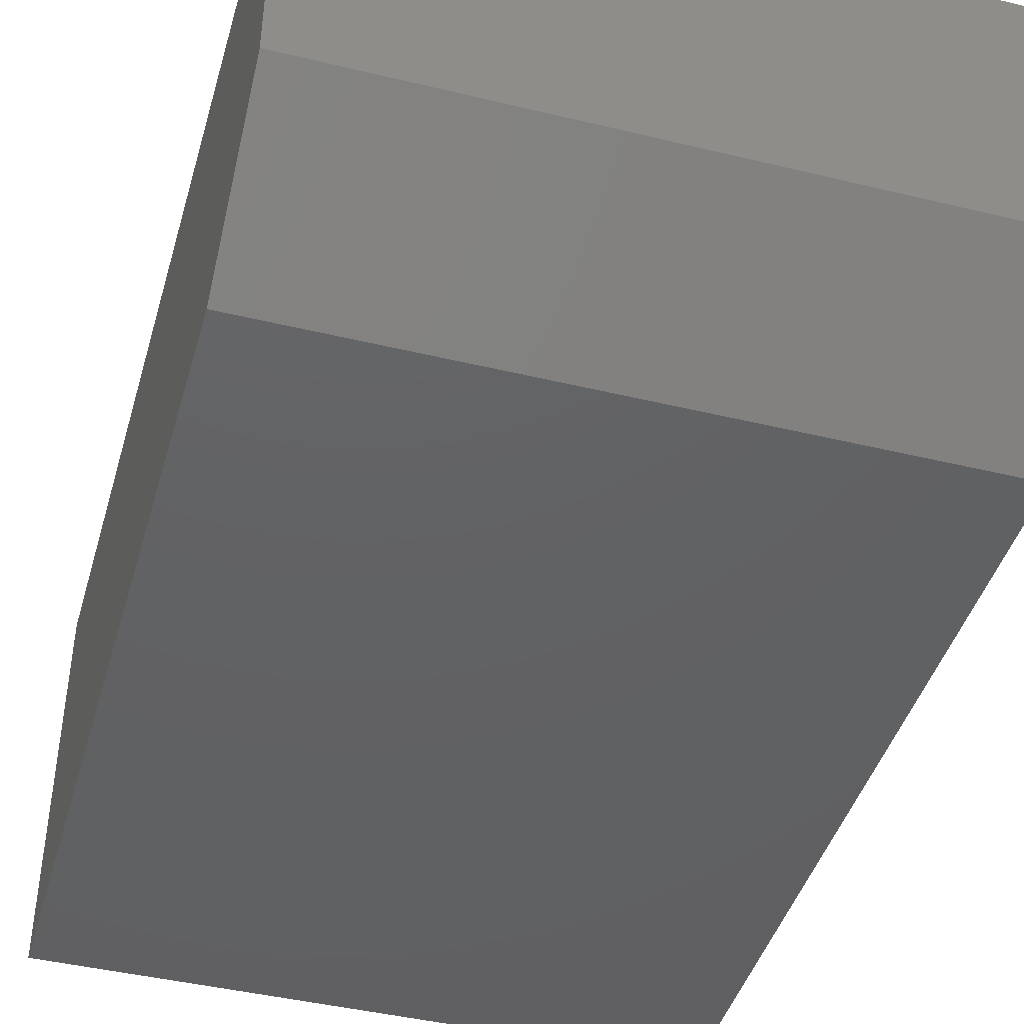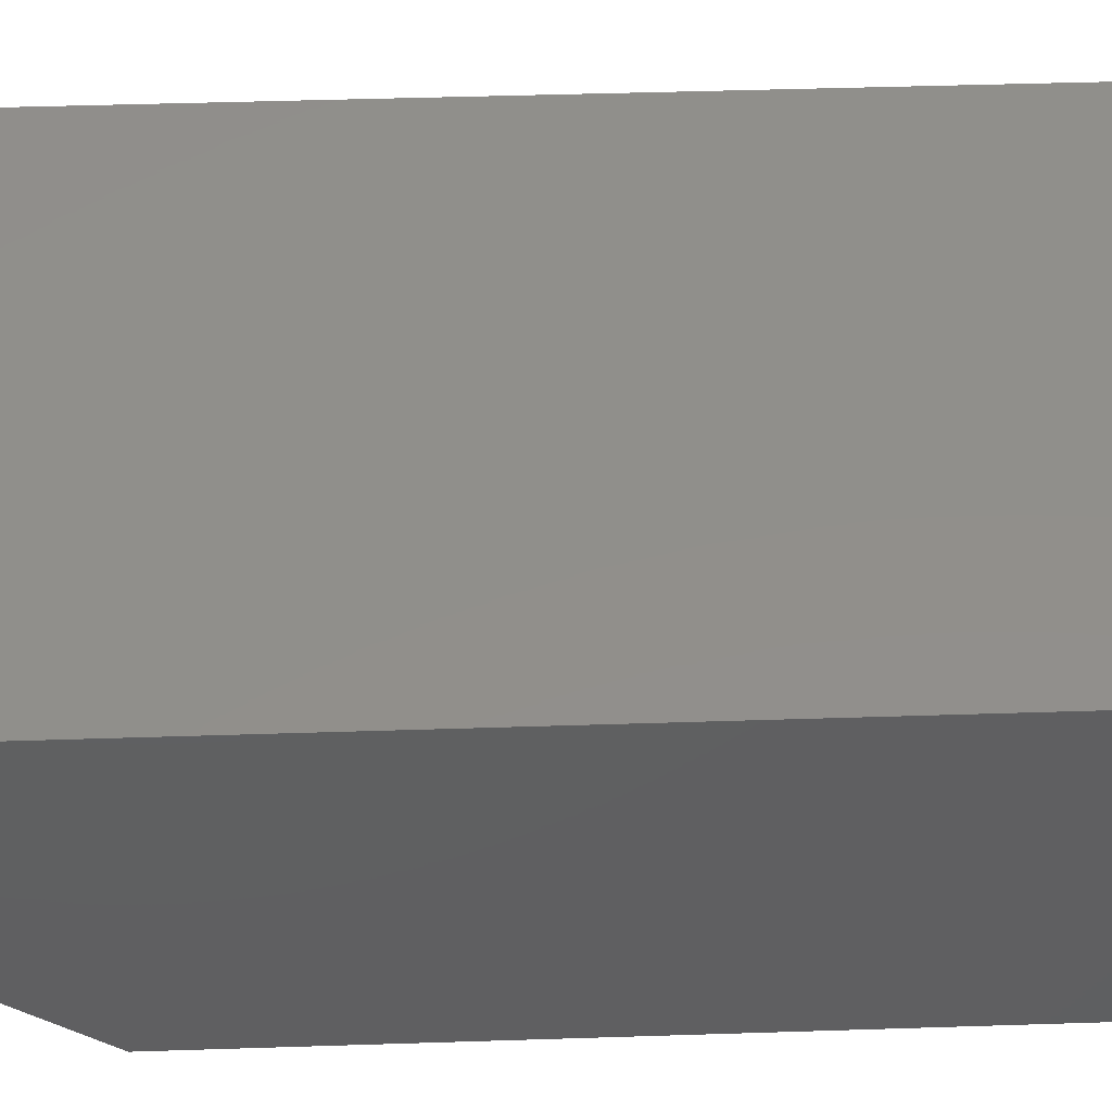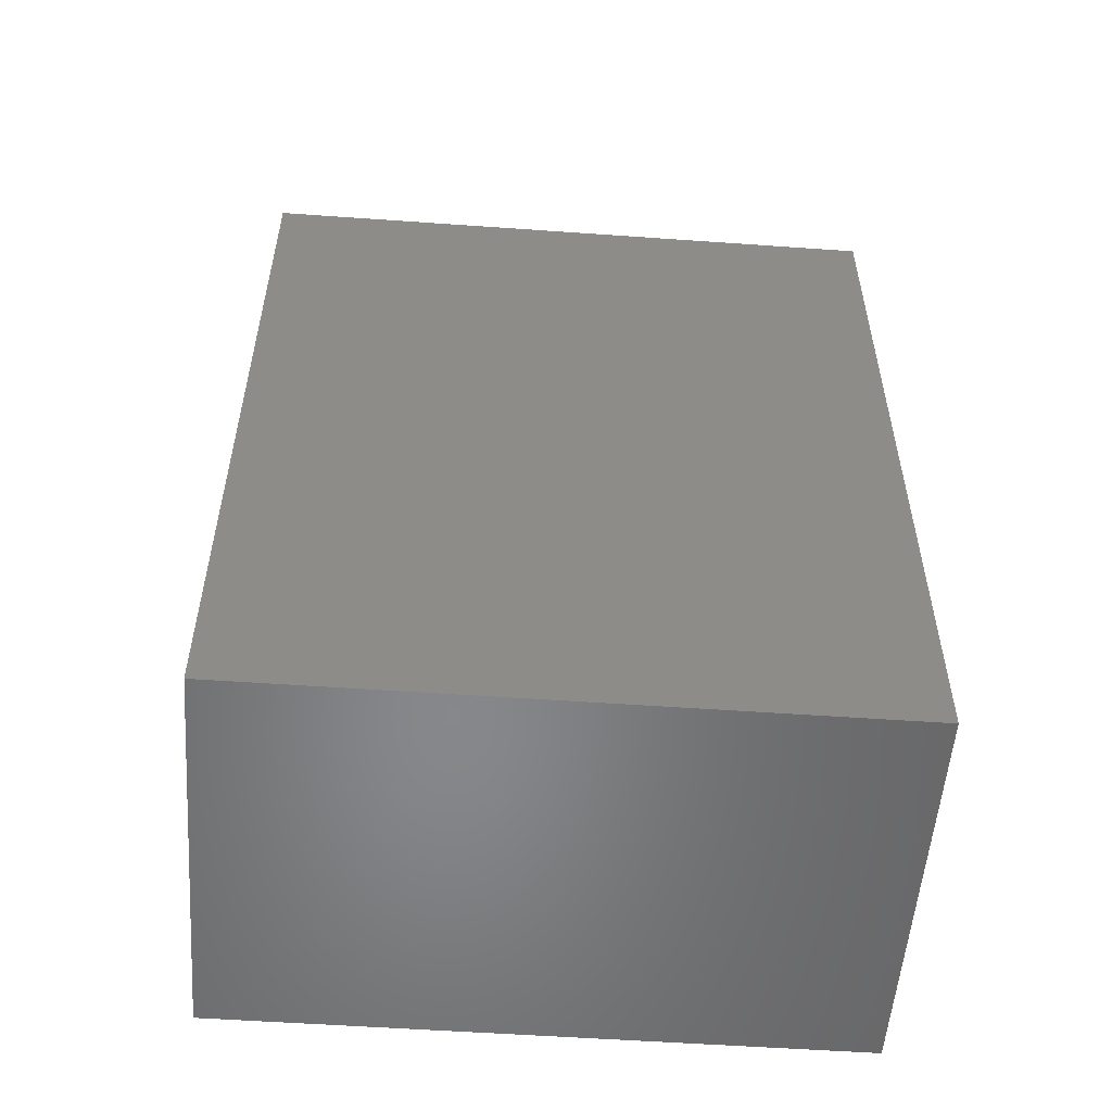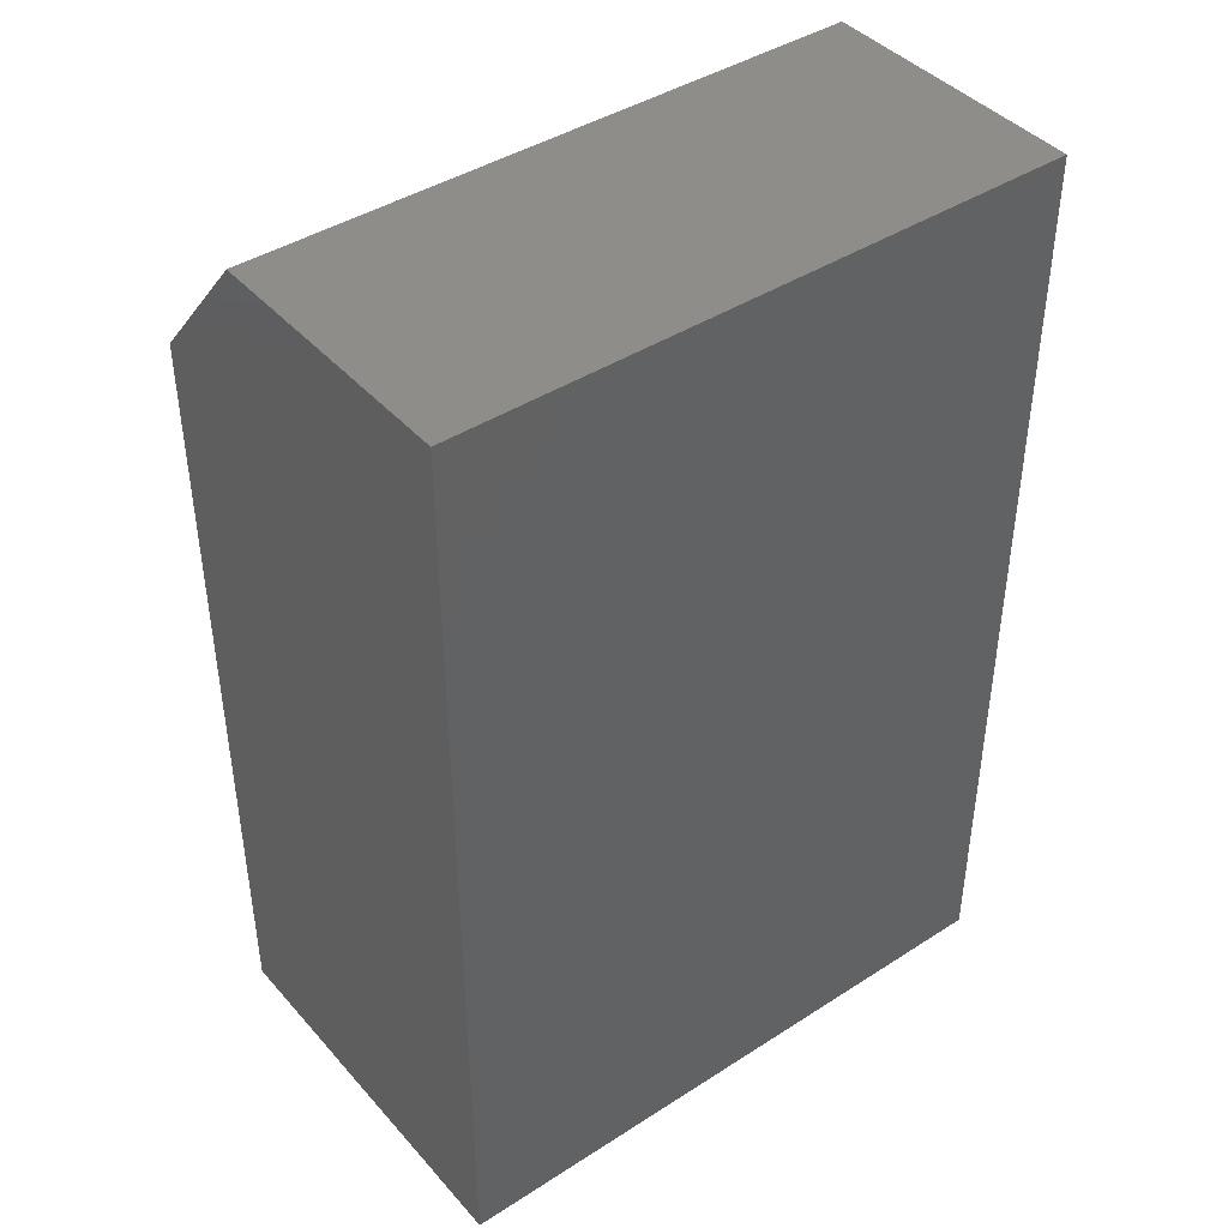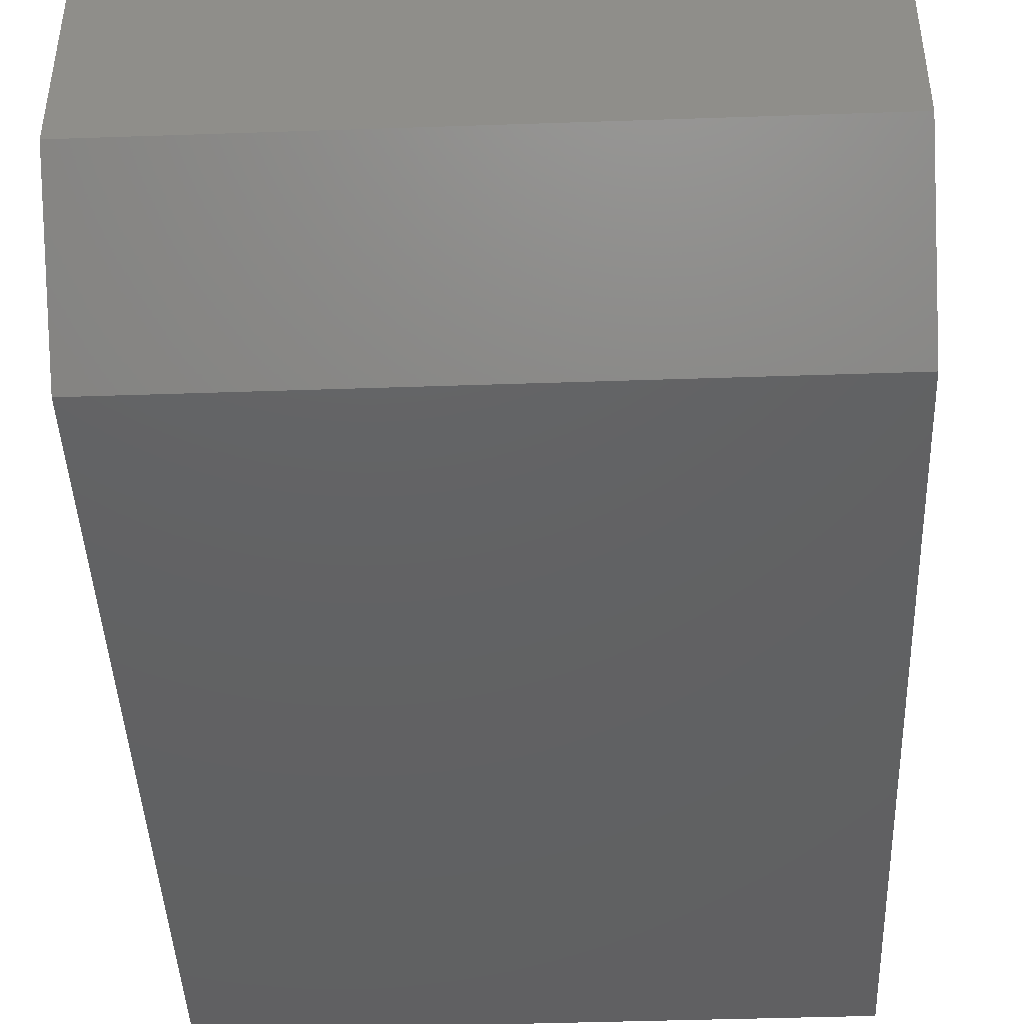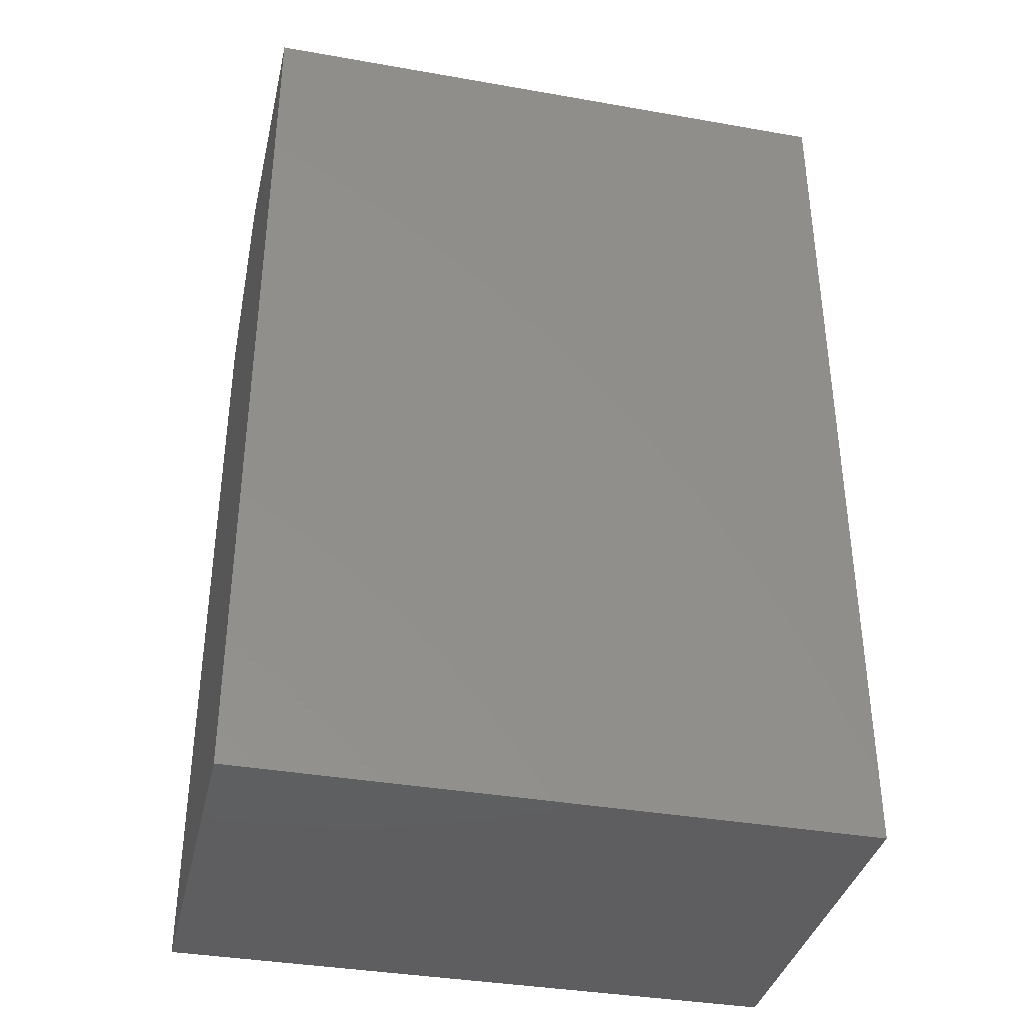
<metadata>
{"format":"stl","ext":"stl","renderer":"f3d","projection":"perspective","resolution":1024,"background":"white","views":[{"elev":-43.7,"azim":164.1,"up":"+Z"},{"elev":49.7,"azim":-92.0,"up":"+Z"},{"elev":-54.2,"azim":175.7,"up":"+Y"},{"elev":42.2,"azim":-37.6,"up":"+Y"},{"elev":-43.9,"azim":-177.7,"up":"+Z"},{"elev":-36.9,"azim":-12.8,"up":"+Y"}]}
</metadata>
<code>
# stl→obj: 10 verts, 16 faces
v -0.5 0 0
v -0.5 0.6406 0
v -0.002632 0 0
v -0.002632 0.6406 0
v -0.5 0 0.3125
v -0.5 0.75 0.3125
v -0.5 0.75 0.09375
v -0.002632 0.75 0.3125
v -0.002632 0.75 0.09375
v -0.002632 0 0.3125
f 1 2 3
f 3 2 4
f 1 5 2
f 2 5 6
f 2 6 7
f 8 9 6
f 6 9 7
f 10 3 8
f 8 3 4
f 8 4 9
f 9 4 7
f 7 4 2
f 5 10 6
f 6 10 8
f 5 1 10
f 10 1 3

</code>
